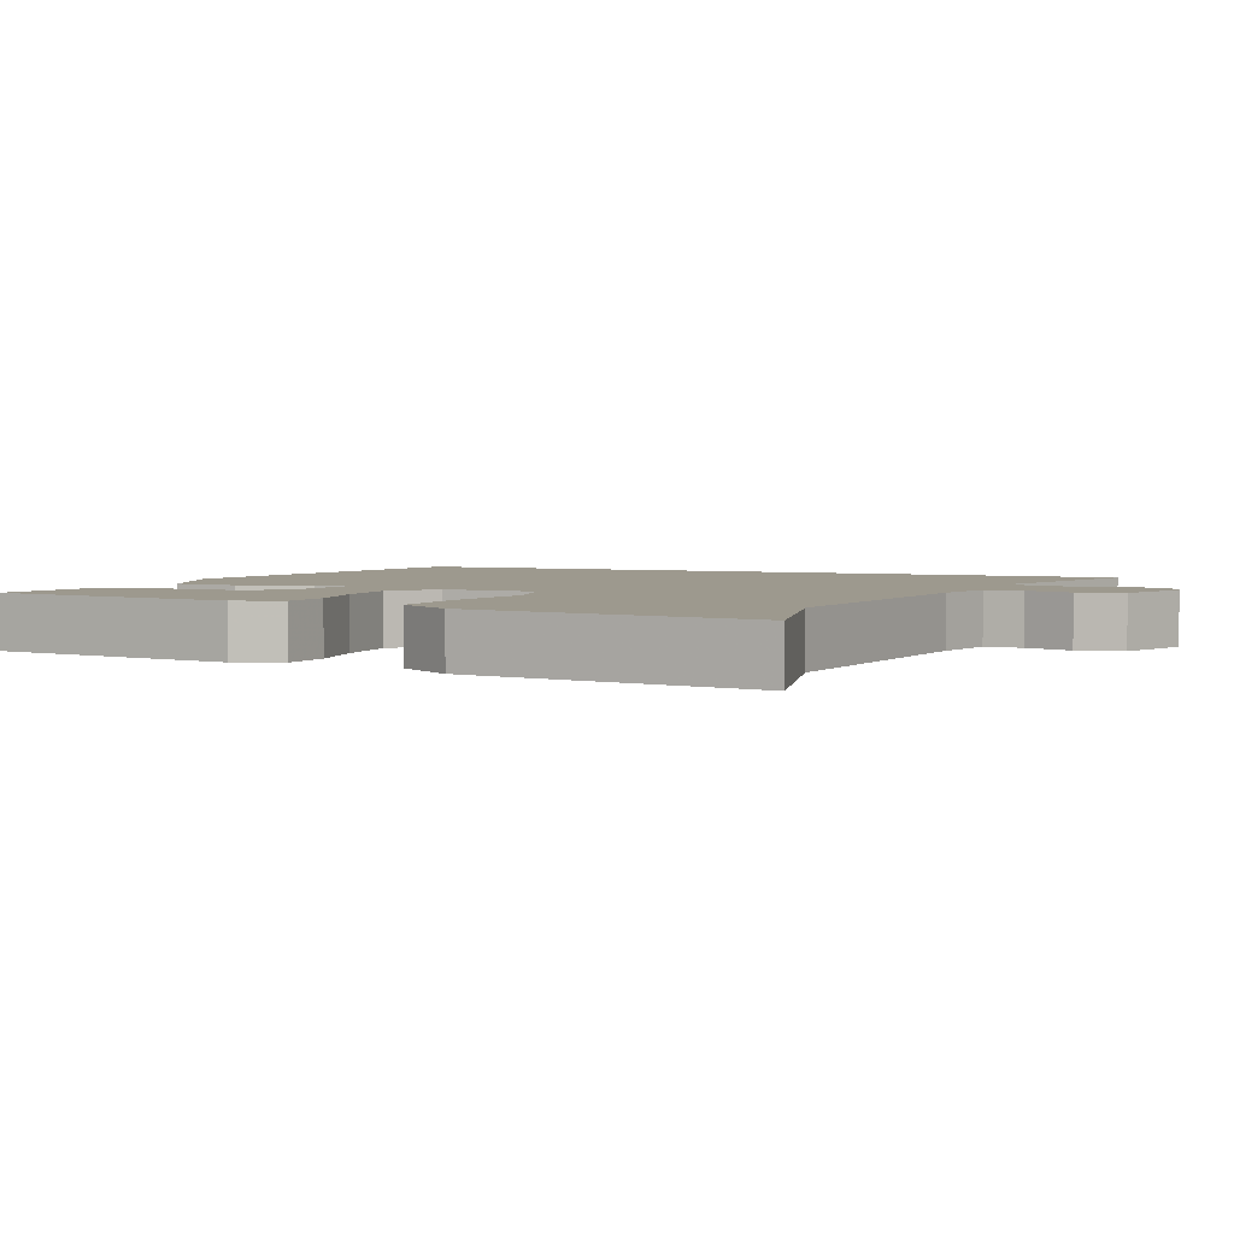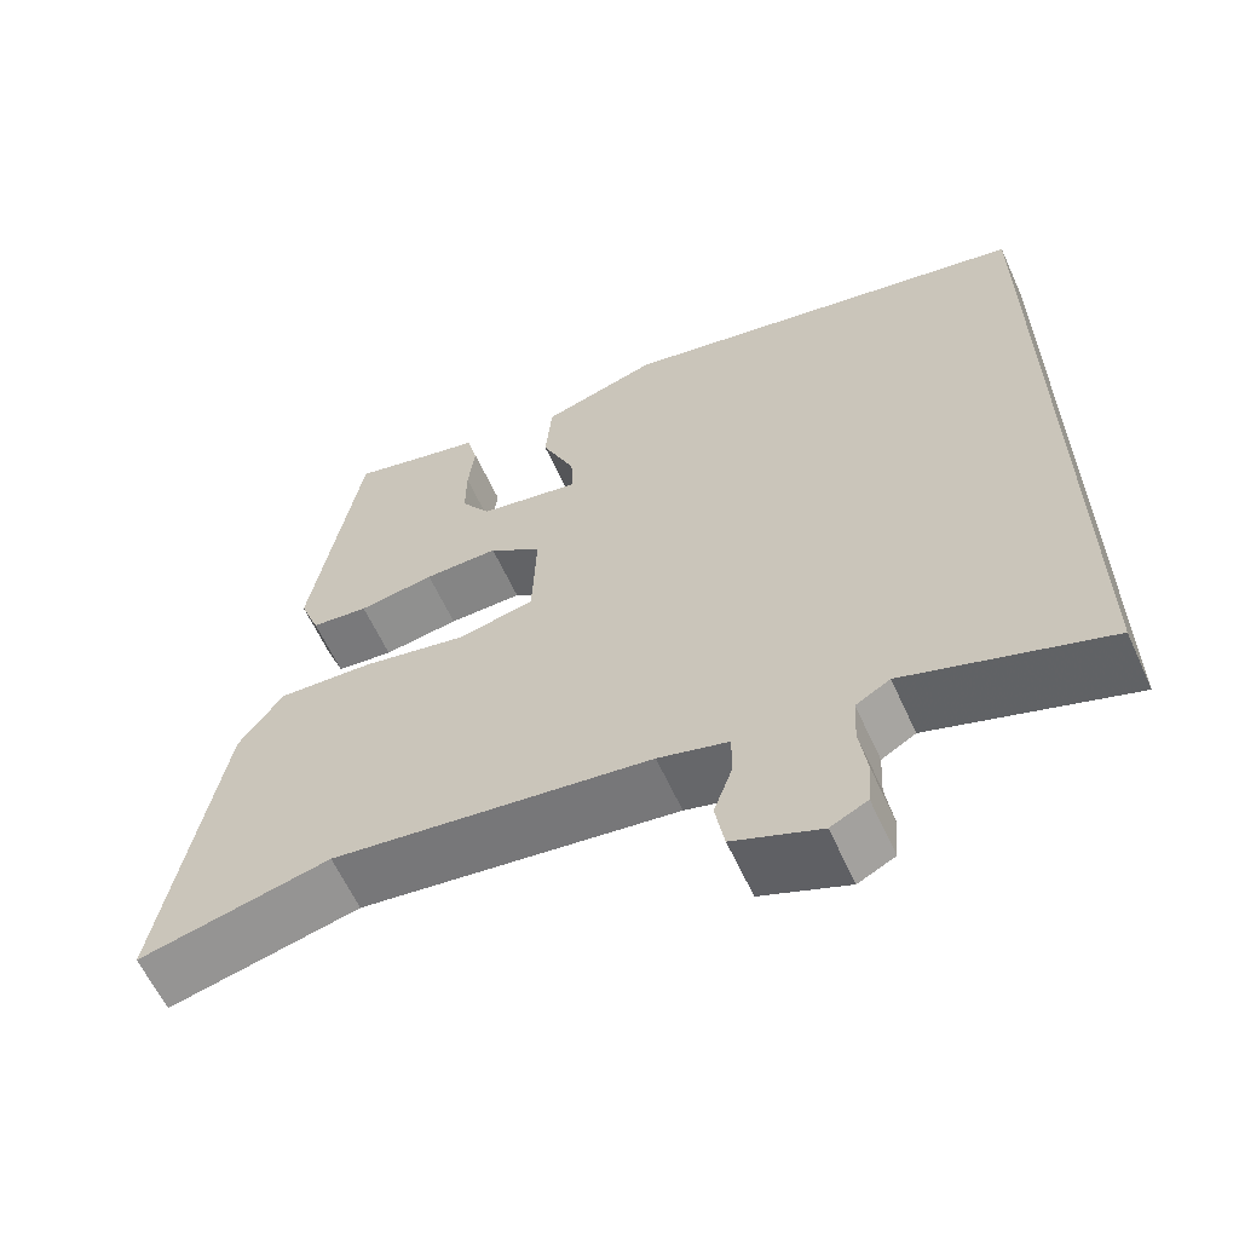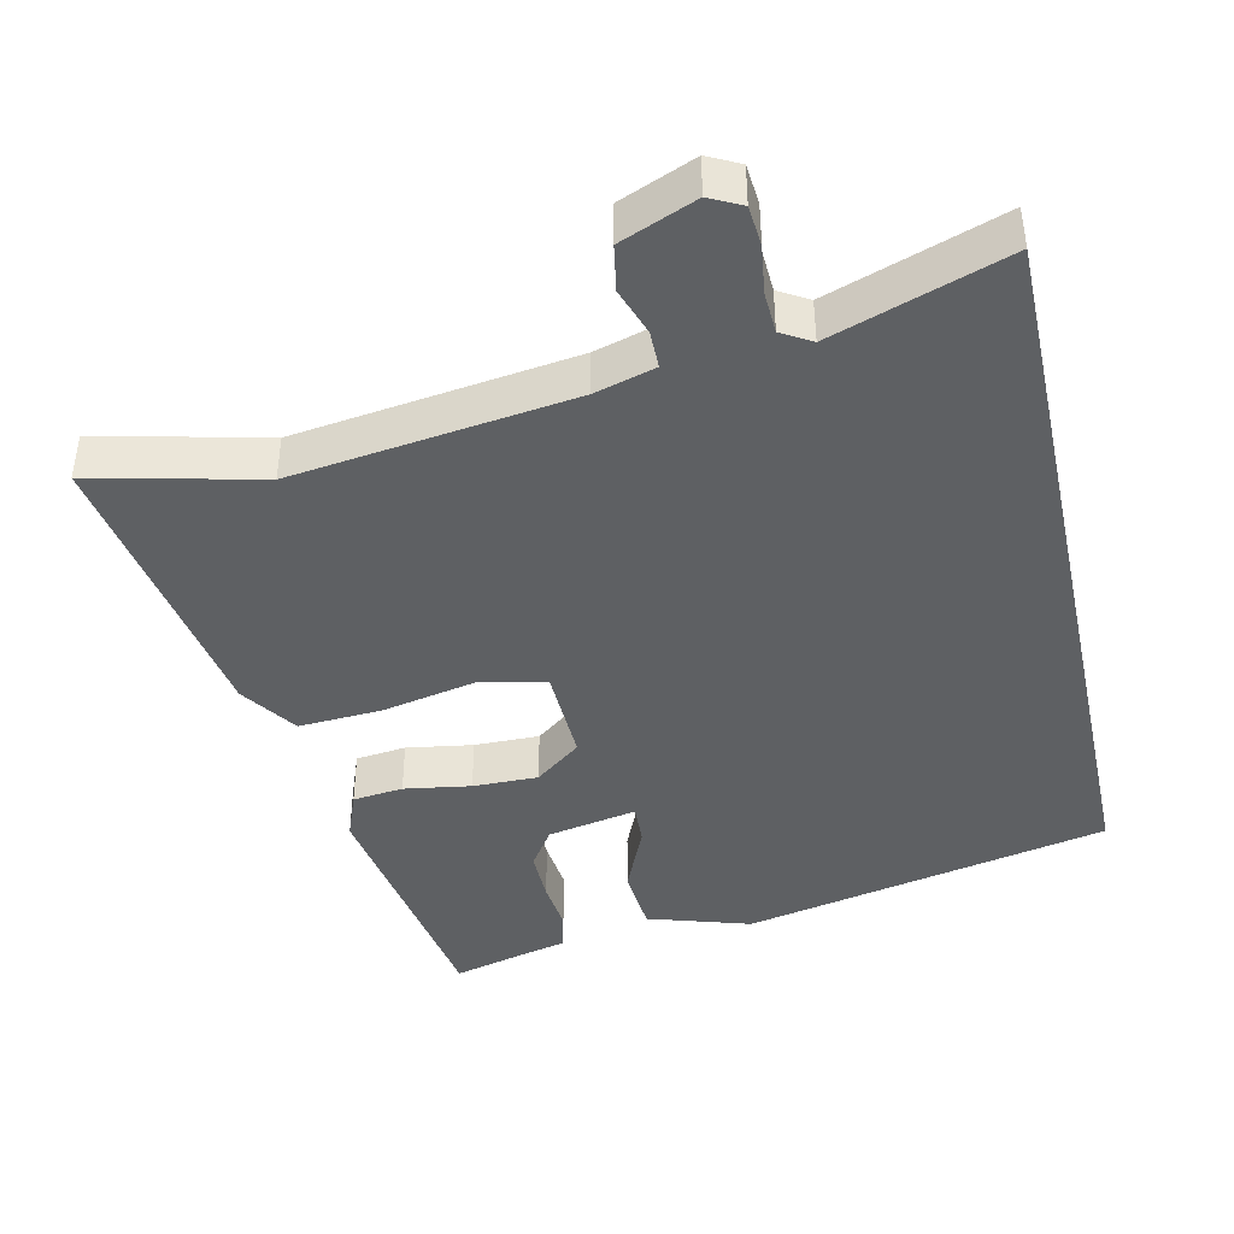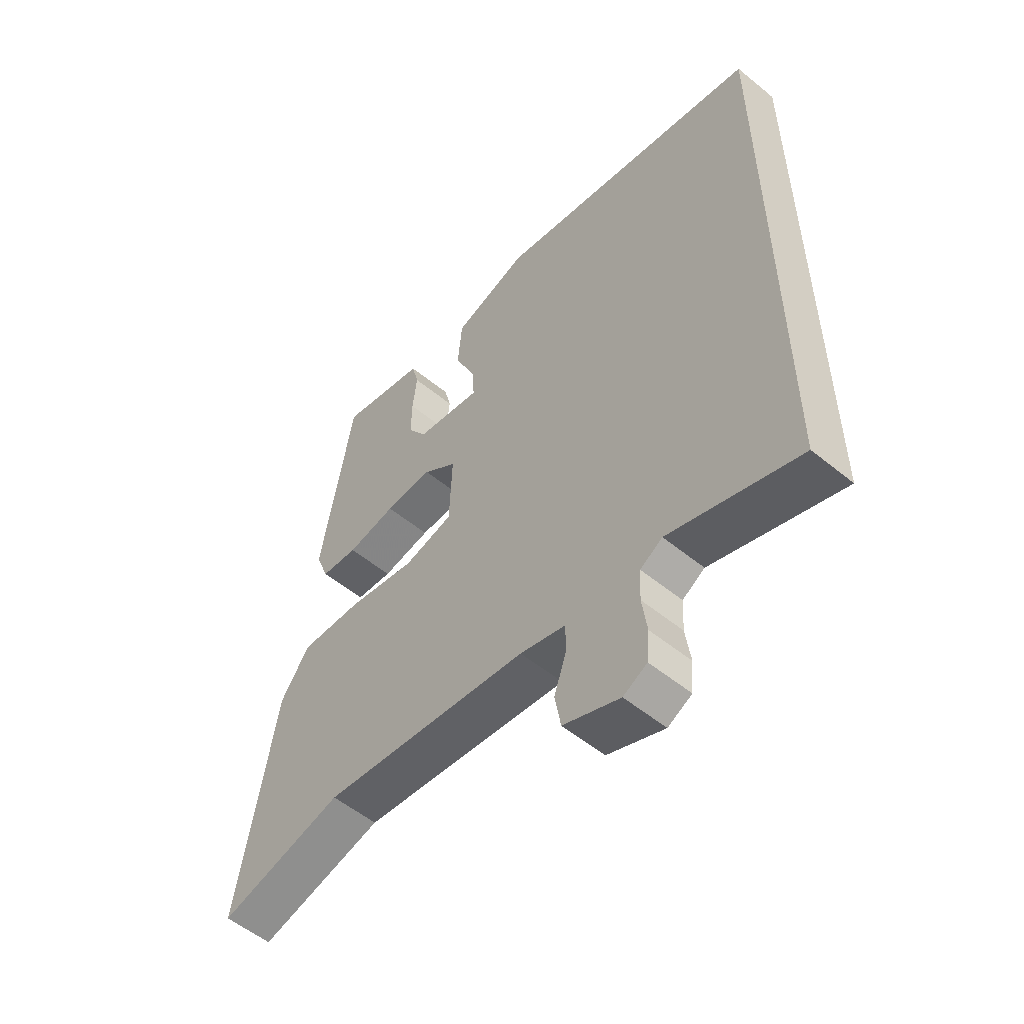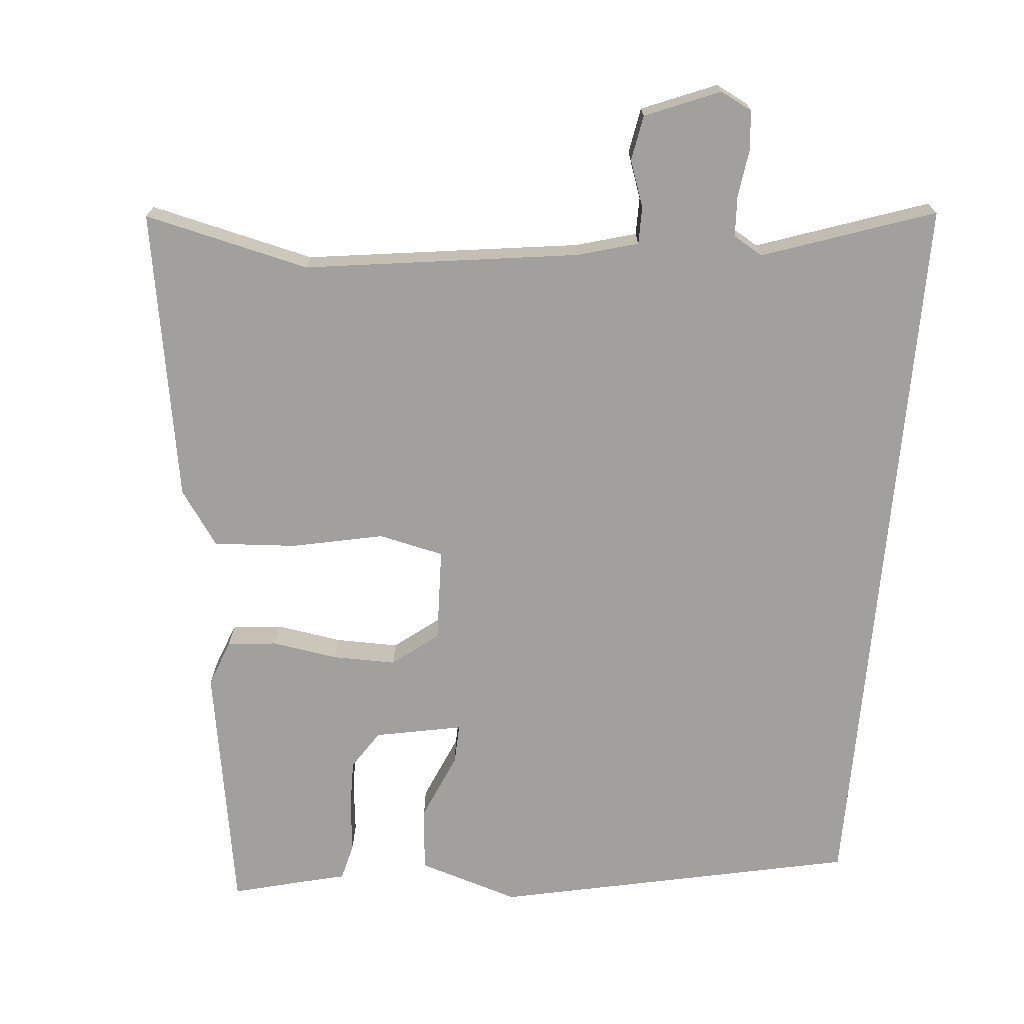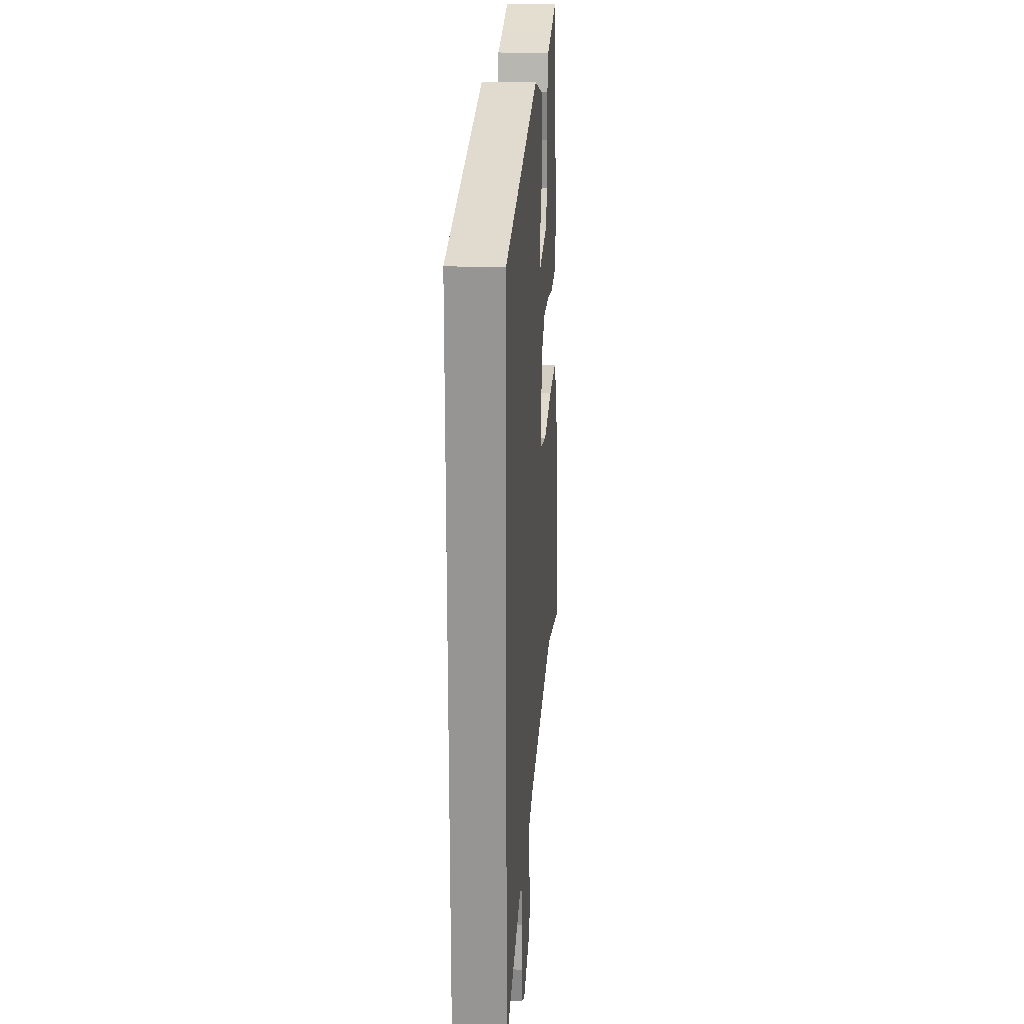
<metadata>
{"format":"obj","ext":"obj","renderer":"f3d","projection":"perspective","resolution":1024,"background":"white","views":[{"elev":3.3,"azim":112.0,"up":"+Y"},{"elev":-61.5,"azim":-155.5,"up":"+Z"},{"elev":-42.5,"azim":-167.7,"up":"+Y"},{"elev":-54.9,"azim":-130.8,"up":"+Z"},{"elev":-71.6,"azim":174.8,"up":"+Y"},{"elev":21.7,"azim":-85.7,"up":"+Z"}]}
</metadata>
<code>
v -0.5 0.07 0.392
v 0 0.07 0.499
v 0.14 0.07 0.456
v 0.148 0.07 0.366
v 0.108 0.07 0.273
v 0.106 0.07 0.218
v 0.228 0.07 0.242
v 0.263 0.07 0.295
v 0.262 0.07 0.365
v 0.254 0.07 0.435
v 0.267 0.07 0.487
v 0.332 0.07 0.503
v 0.428 0.07 0.528
v 0.487 0.07 0.178
v 0.463 0.07 0.114
v 0.394 0.07 0.106
v 0.303 0.07 0.12
v 0.214 0.07 0.121
v 0.151 0.07 0.072
v 0.156 0.07 -0.059
v 0.247 0.07 -0.079
v 0.375 0.07 -0.052
v 0.49 0.07 -0.045
v 0.543 0.07 -0.121
v 0.612 0.07 -0.526
v 0.382 0.07 -0.473
v -0.001 0.07 -0.526
v -0.085 0.07 -0.55
v -0.085 0.07 -0.602
v -0.062 0.07 -0.667
v -0.073 0.07 -0.73
v -0.177 0.07 -0.773
v -0.221 0.07 -0.751
v -0.226 0.07 -0.696
v -0.217 0.07 -0.63
v -0.22 0.07 -0.573
v -0.261 0.07 -0.549
v -0.5 0.07 -0.632
v -0.5 0 0.392
v 0 0 0.499
v 0.14 0 0.456
v 0.148 0 0.366
v 0.108 0 0.273
v 0.106 0 0.218
v 0.228 0 0.242
v 0.263 0 0.295
v 0.262 0 0.365
v 0.254 0 0.435
v 0.267 0 0.487
v 0.332 0 0.503
v 0.428 0 0.528
v 0.487 0 0.178
v 0.463 0 0.114
v 0.394 0 0.106
v 0.303 0 0.12
v 0.214 0 0.121
v 0.151 0 0.072
v 0.156 0 -0.059
v 0.247 0 -0.079
v 0.375 0 -0.052
v 0.49 0 -0.045
v 0.543 0 -0.121
v 0.612 0 -0.526
v 0.382 0 -0.473
v -0.001 0 -0.526
v -0.085 0 -0.55
v -0.085 0 -0.602
v -0.062 0 -0.667
v -0.073 0 -0.73
v -0.177 0 -0.773
v -0.221 0 -0.751
v -0.226 0 -0.696
v -0.217 0 -0.63
v -0.22 0 -0.573
v -0.261 0 -0.549
v -0.5 0 -0.632
f 37 38 1 2
f 36 37 2 3
f 35 36 3
f 29 30 31 32
f 28 29 32 33
f 23 24 25 26
f 21 22 23 26
f 20 21 26 27
f 19 20 27 28
f 14 15 16 17
f 12 13 14 17
f 12 17 18
f 9 10 11 12
f 8 9 12
f 8 12 18
f 7 8 18 19
f 3 4 5
f 34 35 3 5
f 19 28 33 34
f 6 7 19 34
f 5 6 34
f 40 39 76 75
f 41 40 75 74
f 41 74 73
f 70 69 68 67
f 71 70 67 66
f 64 63 62 61
f 64 61 60 59
f 65 64 59 58
f 66 65 58 57
f 55 54 53 52
f 55 52 51 50
f 56 55 50
f 50 49 48 47
f 50 47 46
f 56 50 46
f 57 56 46 45
f 43 42 41
f 43 41 73 72
f 72 71 66 57
f 72 57 45 44
f 72 44 43
f 1 39 40 2
f 2 40 41 3
f 3 41 42 4
f 4 42 43 5
f 5 43 44 6
f 6 44 45 7
f 7 45 46 8
f 8 46 47 9
f 9 47 48 10
f 10 48 49 11
f 11 49 50 12
f 12 50 51 13
f 13 51 52 14
f 14 52 53 15
f 15 53 54 16
f 16 54 55 17
f 17 55 56 18
f 18 56 57 19
f 19 57 58 20
f 20 58 59 21
f 21 59 60 22
f 22 60 61 23
f 23 61 62 24
f 24 62 63 25
f 25 63 64 26
f 26 64 65 27
f 27 65 66 28
f 28 66 67 29
f 29 67 68 30
f 30 68 69 31
f 31 69 70 32
f 32 70 71 33
f 33 71 72 34
f 34 72 73 35
f 35 73 74 36
f 36 74 75 37
f 37 75 76 38
f 38 76 39 1

</code>
